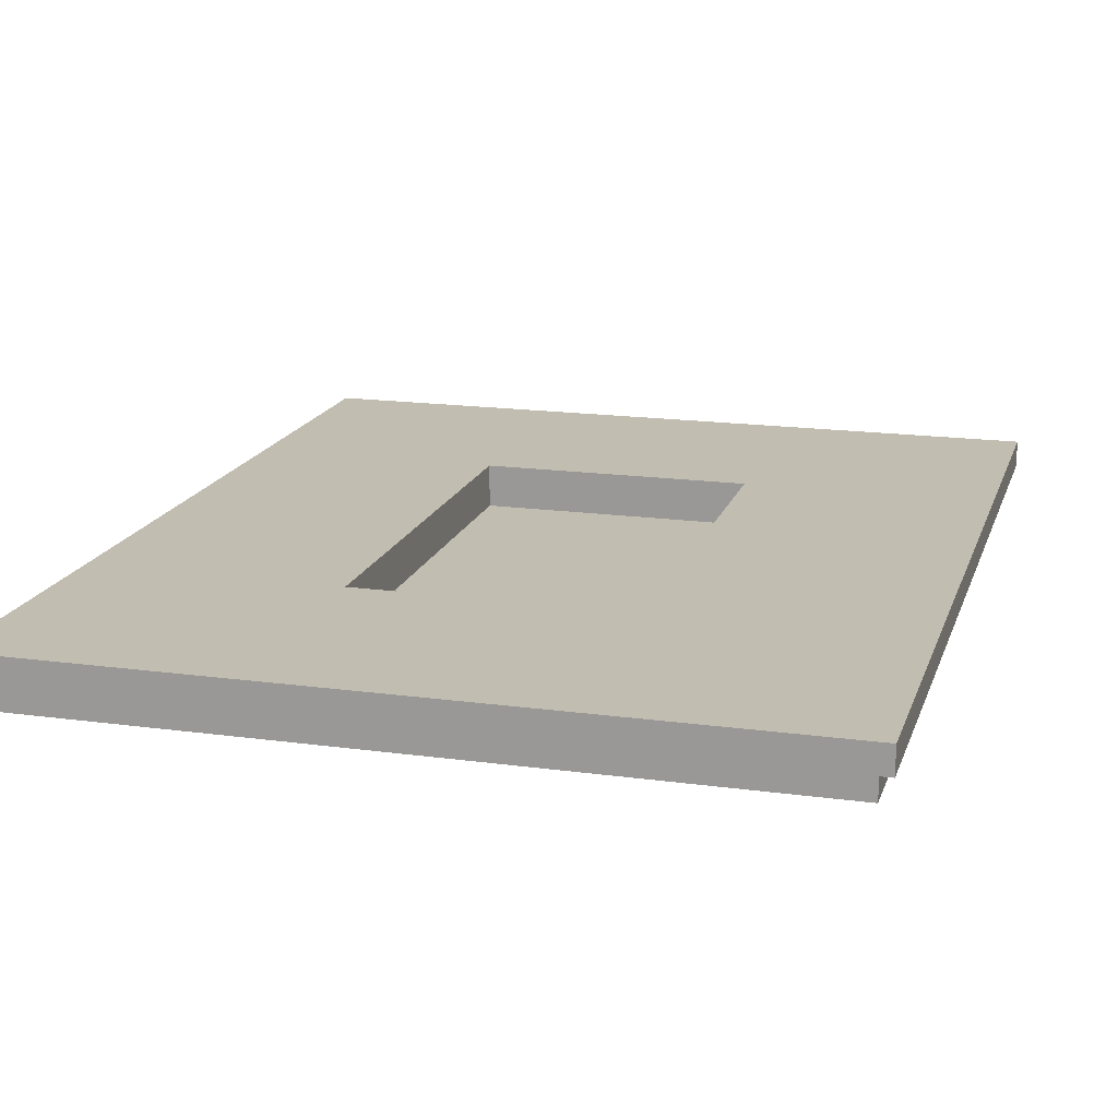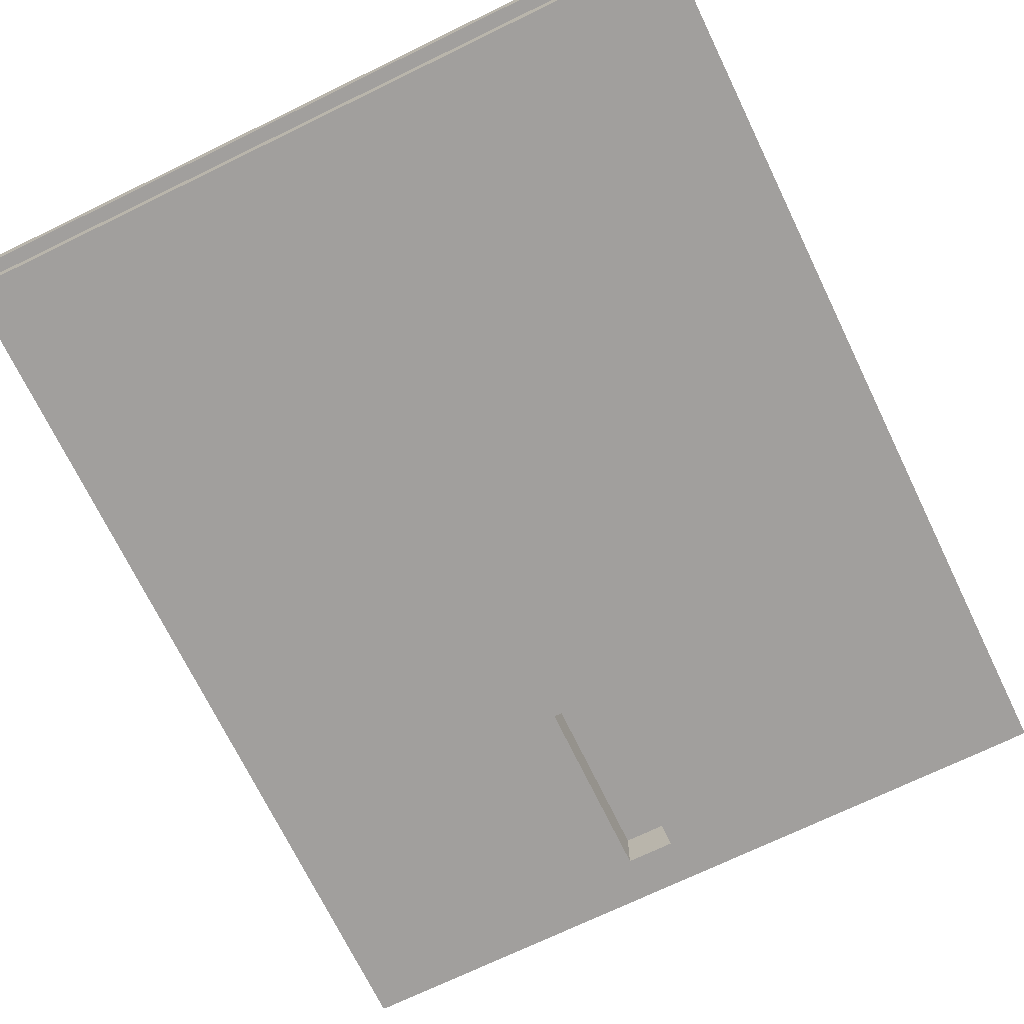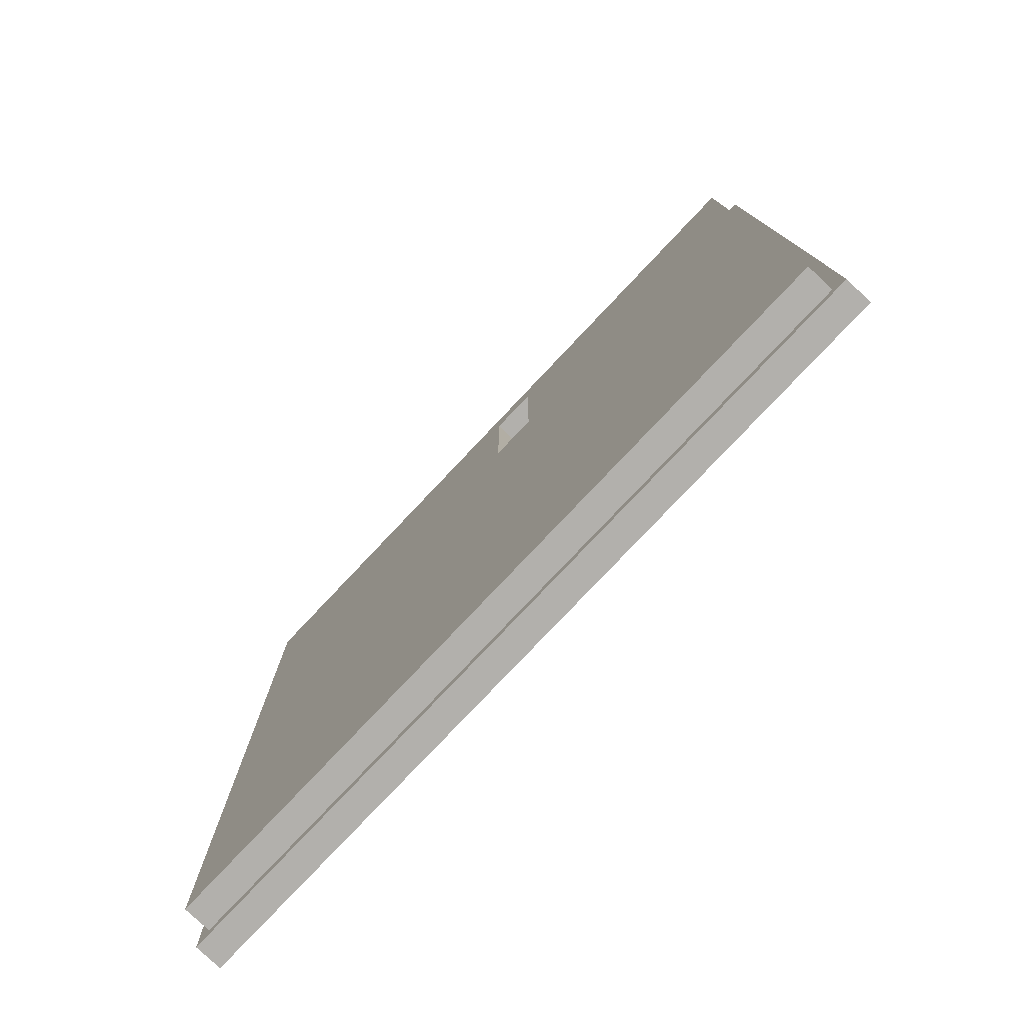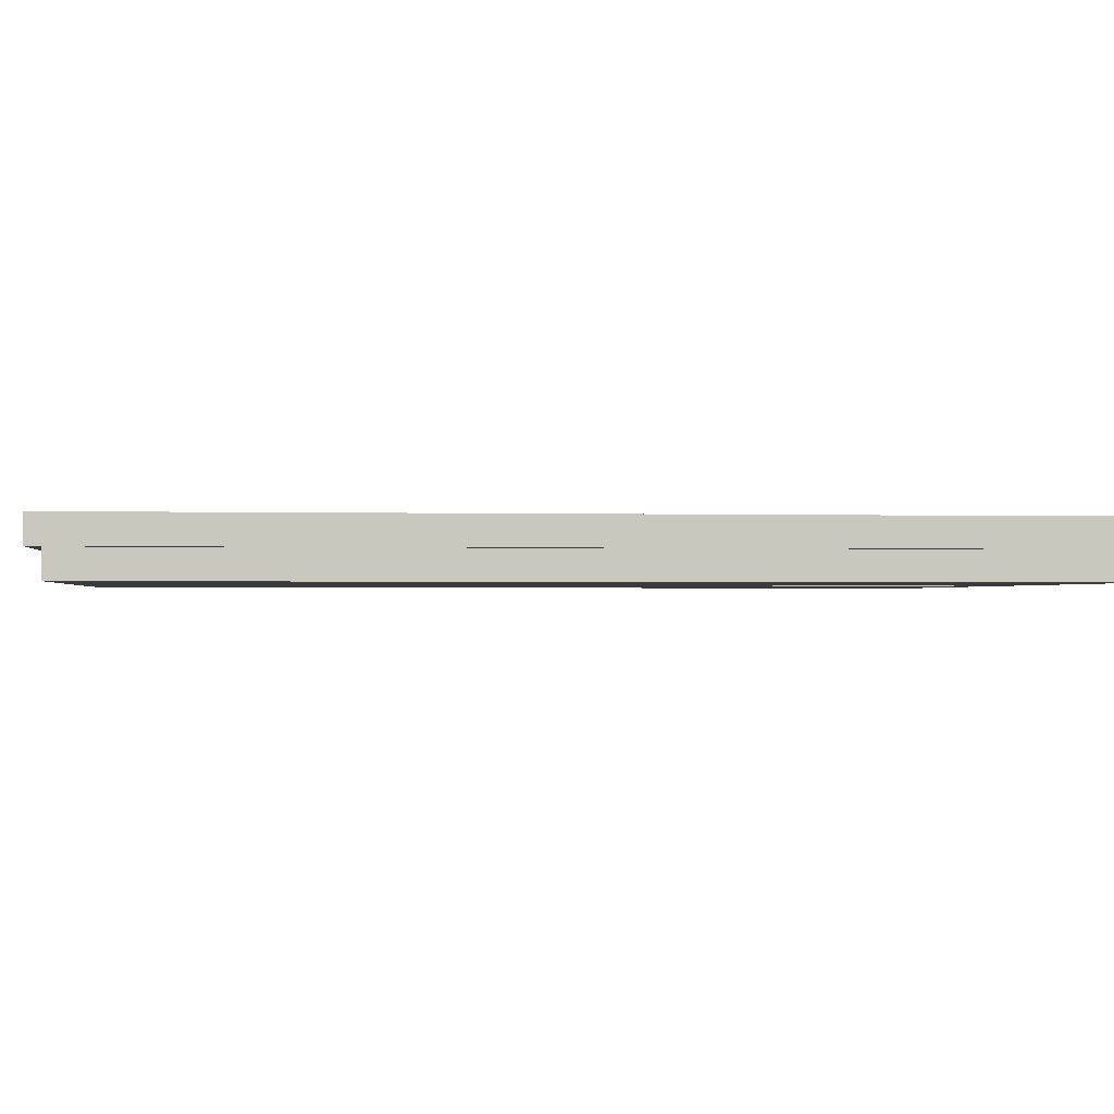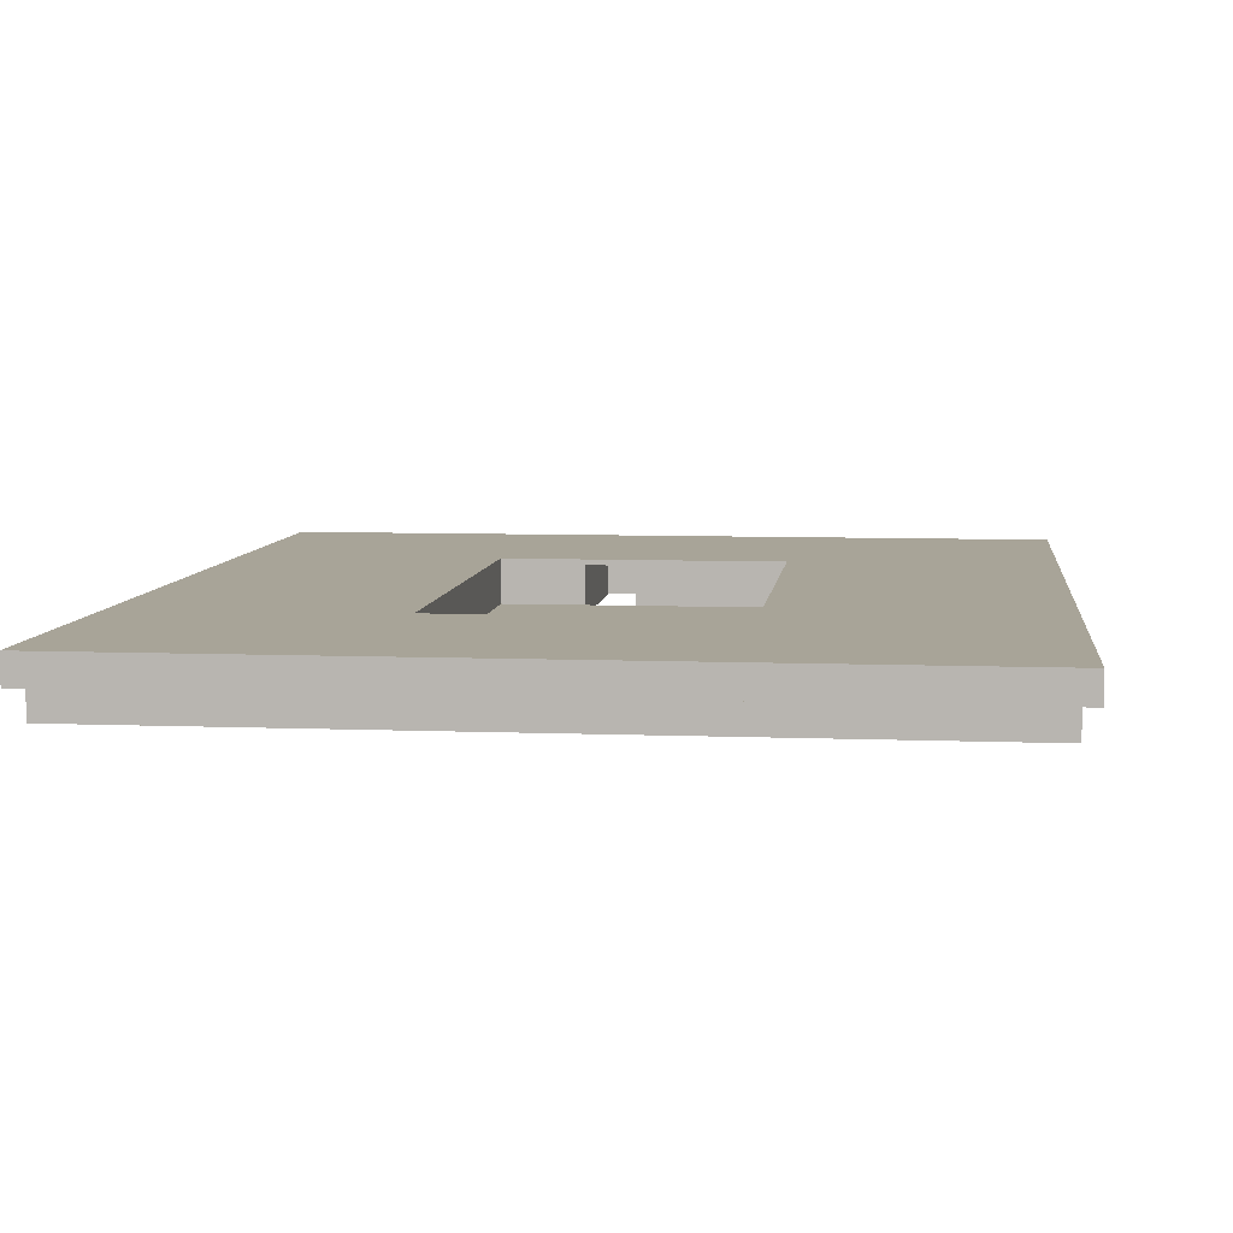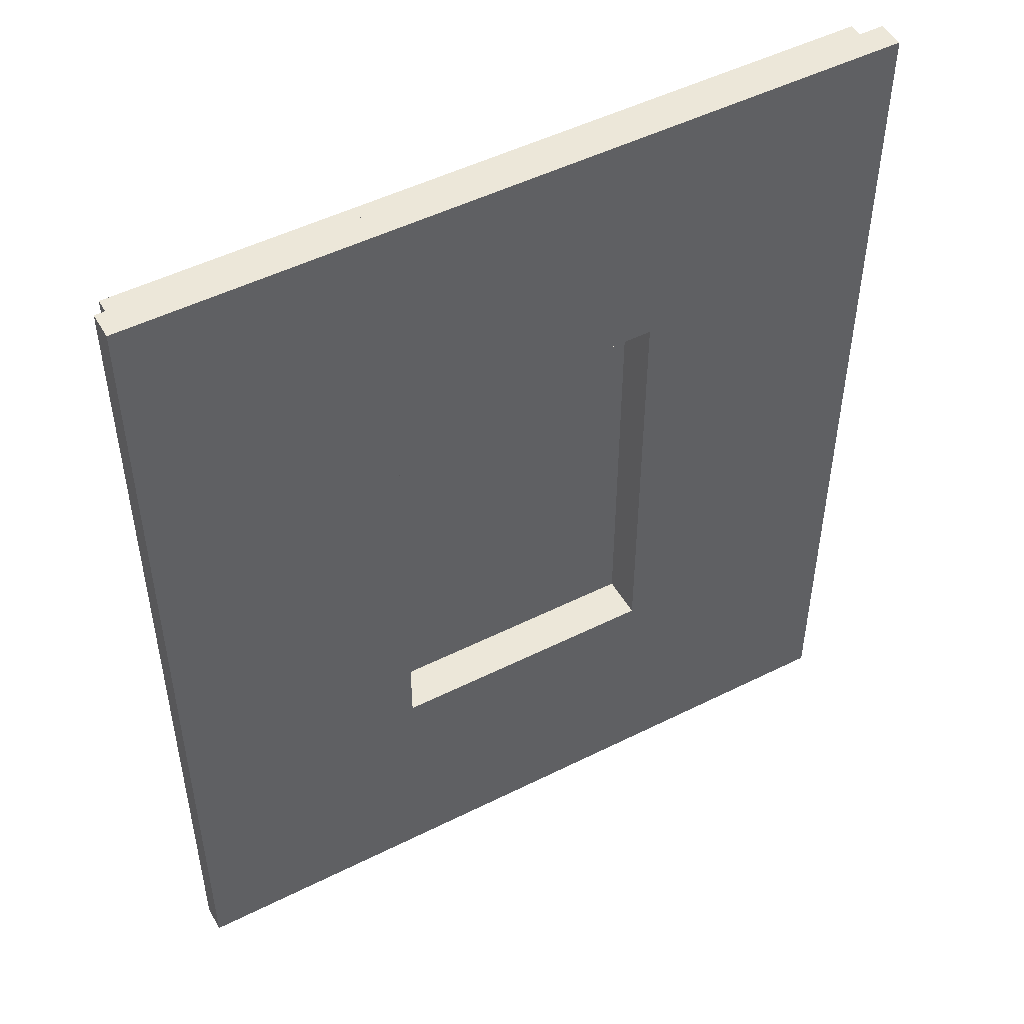
<metadata>
{"format":"obj","ext":"obj","renderer":"f3d","projection":"perspective","resolution":1024,"background":"white","views":[{"elev":17.0,"azim":-164.5,"up":"+Z"},{"elev":-71.5,"azim":25.9,"up":"+Z"},{"elev":-78.8,"azim":-133.4,"up":"+Y"},{"elev":-1.1,"azim":82.9,"up":"+Z"},{"elev":7.0,"azim":6.6,"up":"+Z"},{"elev":49.7,"azim":-28.9,"up":"+Y"}]}
</metadata>
<code>
g Body1
v 7.76 20.45 0
v 8.903 20.45 0
v 8.903 20.45 1.143
v 7.76 20.45 1.143
v 7.76 16 0
v 7.76 16 1.143
v 7.76 16 0.254
v 8.903 16 0.254
v 8.903 16 0
v 8.903 16 1.143
v 12.23 16 0.254
v 12.23 16 1.27
v 5.88 16 1.27
v 5.88 16 0.254
v 5.88 5.842 1.27
v 5.88 5.842 0.254
v 12.23 5.842 1.27
v 12.23 5.842 0.254
v 17.79 21.53 0
v 9.055 21.53 0
v 0.3175 21.53 0
v 0.3175 21.53 0.635
v 9.055 21.53 0.635
v 17.79 21.53 0.635
v 0.3175 10.92 0
v 0.3175 0.3175 0
v 0.3175 0.3175 0.635
v 0.3175 10.92 0.635
v 9.055 0.3175 0
v 17.79 0.3175 0
v 17.79 0.3175 0.635
v 9.055 0.3175 0.635
v 17.79 10.92 0
v 17.79 10.92 0.635
v 18.11 0 0.635
v 9.055 0 0.635
v 0 0 0.635
v 0 10.92 0.635
v 0 21.84 0.635
v 9.055 21.84 0.635
v 18.11 21.84 0.635
v 18.11 10.92 0.635
v 0 0 1.27
v 0 10.92 1.27
v 0 21.84 1.27
v 18.11 0 1.27
v 9.055 0 1.27
v 9.055 21.84 1.27
v 18.11 21.84 1.27
v 18.11 10.92 1.27
v 9.055 10.92 0
f 1 2 4
f 4 2 3
f 5 1 7
f 7 1 4
f 7 4 6
f 7 8 5
f 5 8 9
f 9 8 2
f 2 8 3
f 3 8 10
f 4 3 6
f 6 3 10
f 7 6 14
f 14 6 13
f 13 6 10
f 13 10 12
f 12 10 11
f 11 10 8
f 13 15 14
f 14 15 16
f 15 17 16
f 16 17 18
f 17 12 18
f 18 12 11
f 14 16 7
f 7 16 8
f 8 16 18
f 8 18 11
f 19 20 24
f 24 20 23
f 23 20 21
f 23 21 22
f 21 25 22
f 22 25 28
f 28 25 26
f 28 26 27
f 26 29 27
f 27 29 32
f 32 29 30
f 32 30 31
f 30 33 31
f 31 33 34
f 34 33 19
f 34 19 24
f 34 42 31
f 31 42 35
f 31 35 36
f 34 24 42
f 42 24 41
f 41 24 40
f 40 24 23
f 40 23 22
f 28 38 22
f 22 38 39
f 22 39 40
f 28 27 38
f 38 27 37
f 37 27 36
f 36 27 32
f 36 32 31
f 39 38 45
f 45 38 44
f 44 38 37
f 44 37 43
f 37 36 43
f 43 36 47
f 47 36 35
f 47 35 46
f 41 40 49
f 49 40 48
f 48 40 39
f 48 39 45
f 35 42 46
f 46 42 50
f 50 42 41
f 50 41 49
f 13 44 15
f 15 44 43
f 15 43 47
f 12 48 13
f 13 48 45
f 13 45 44
f 17 50 12
f 12 50 49
f 12 49 48
f 15 47 17
f 17 47 46
f 17 46 50
f 9 51 5
f 5 51 25
f 5 25 21
f 51 9 20
f 20 9 2
f 20 2 1
f 20 1 21
f 21 1 5
f 20 19 51
f 51 19 33
f 51 33 29
f 29 33 30
f 29 26 51
f 51 26 25

</code>
